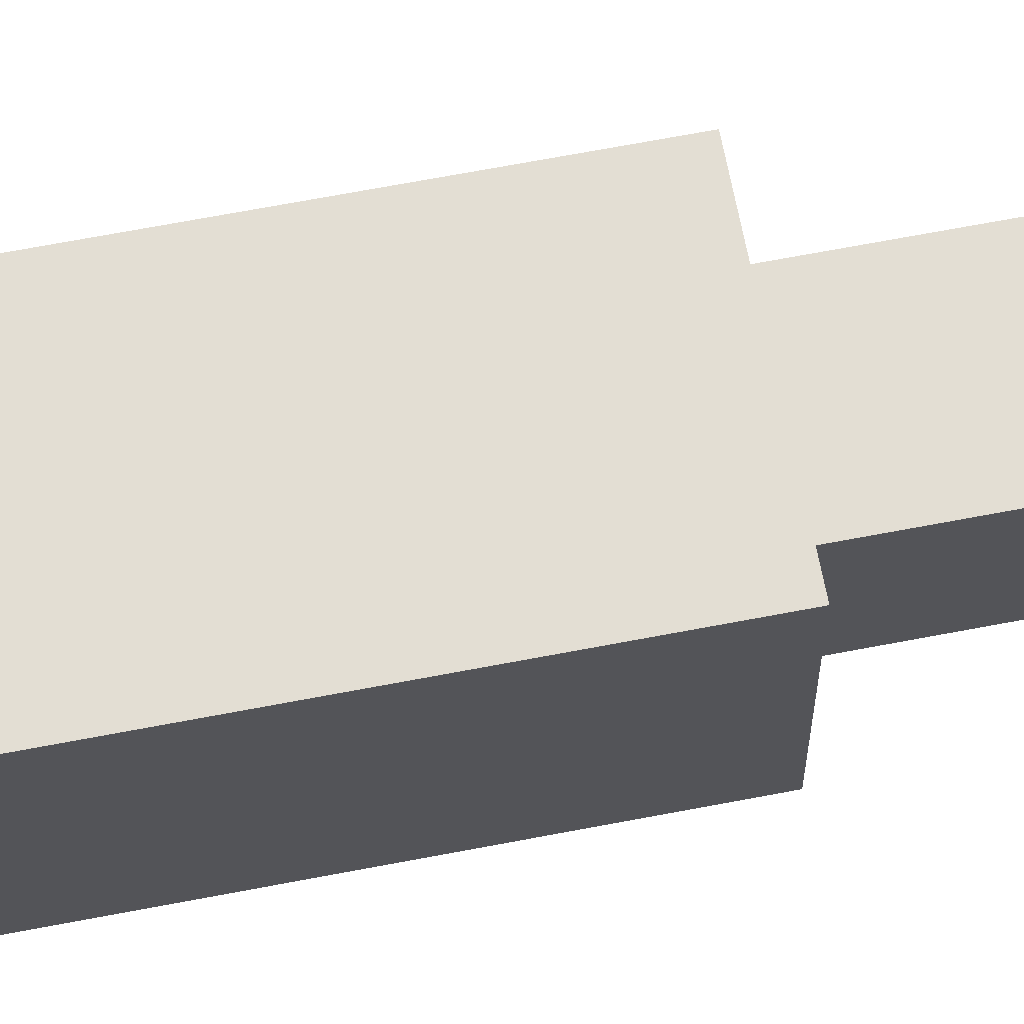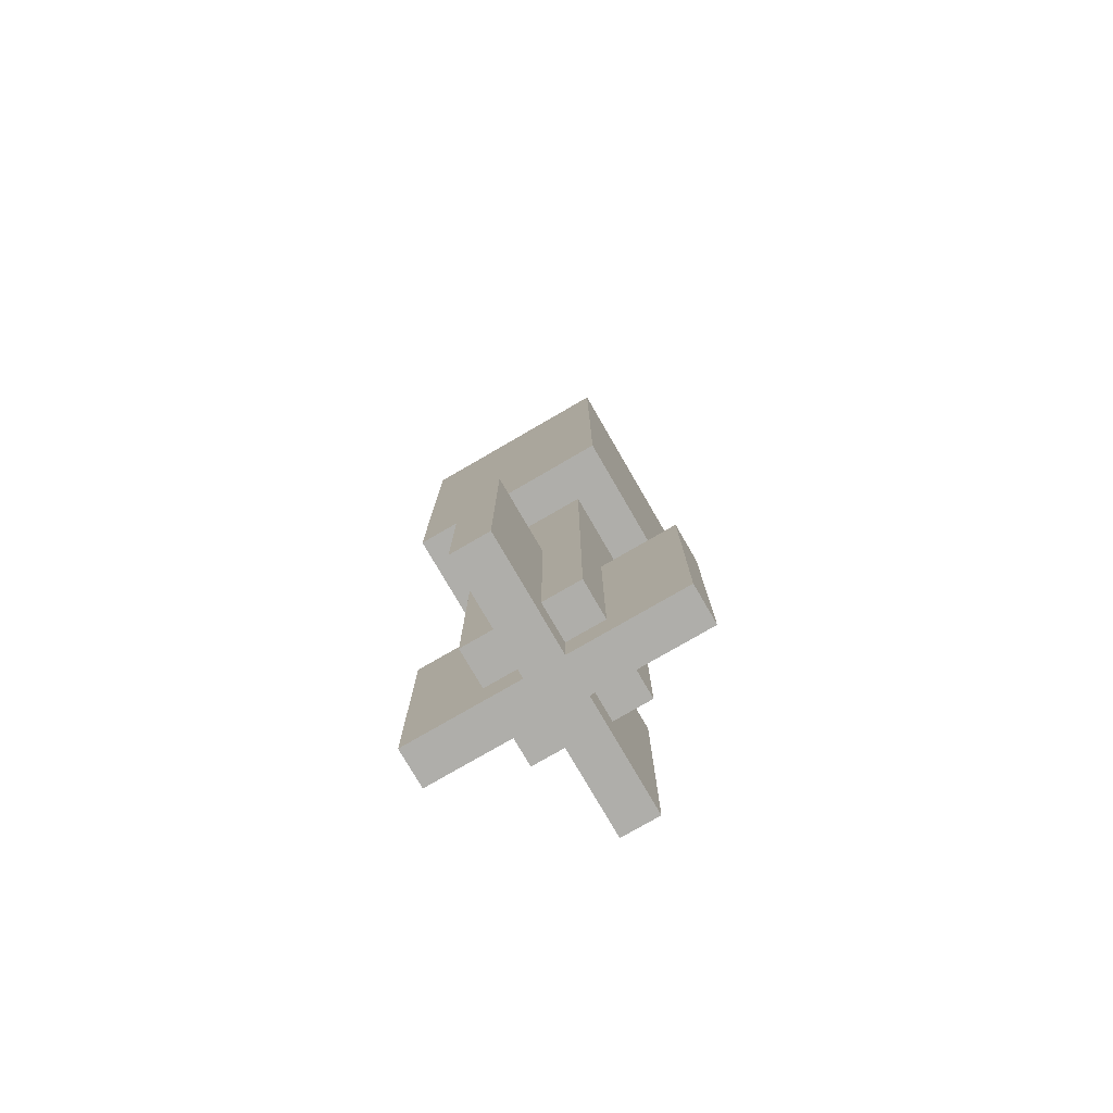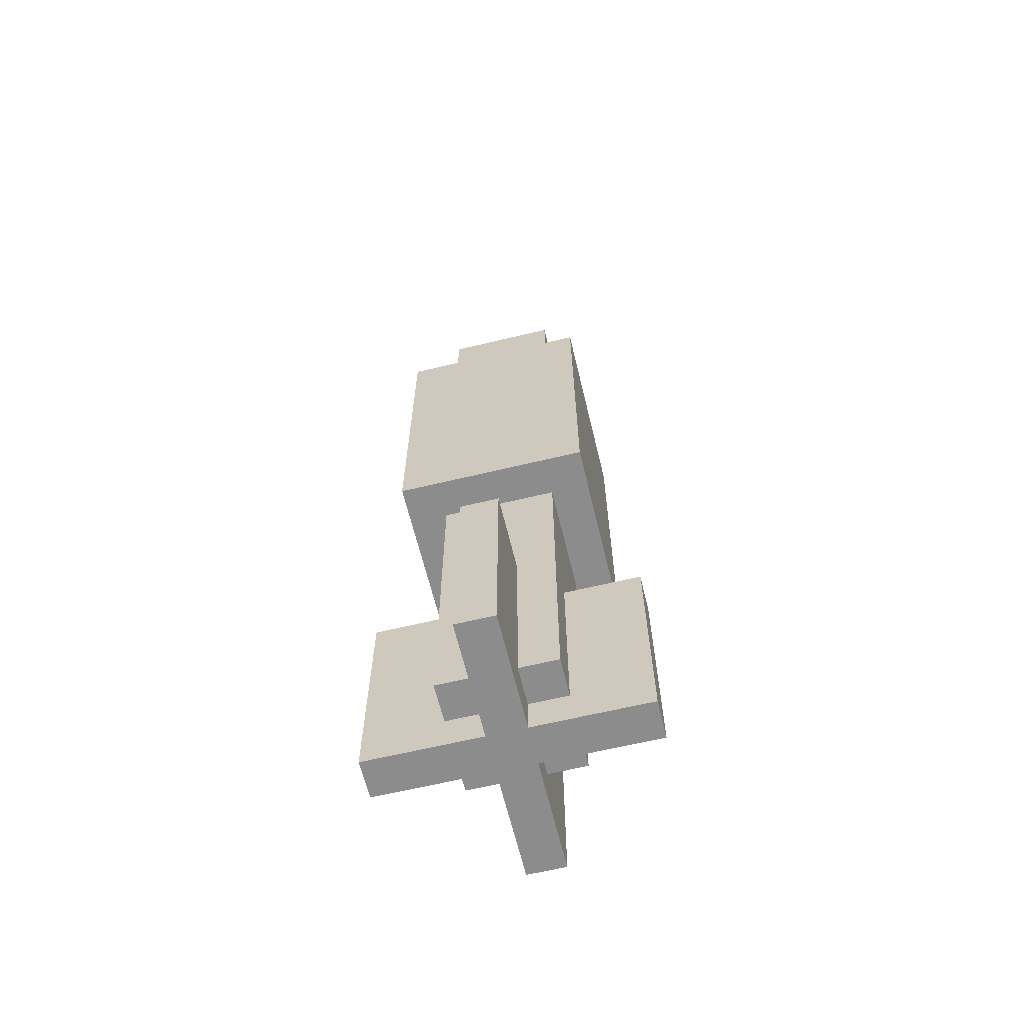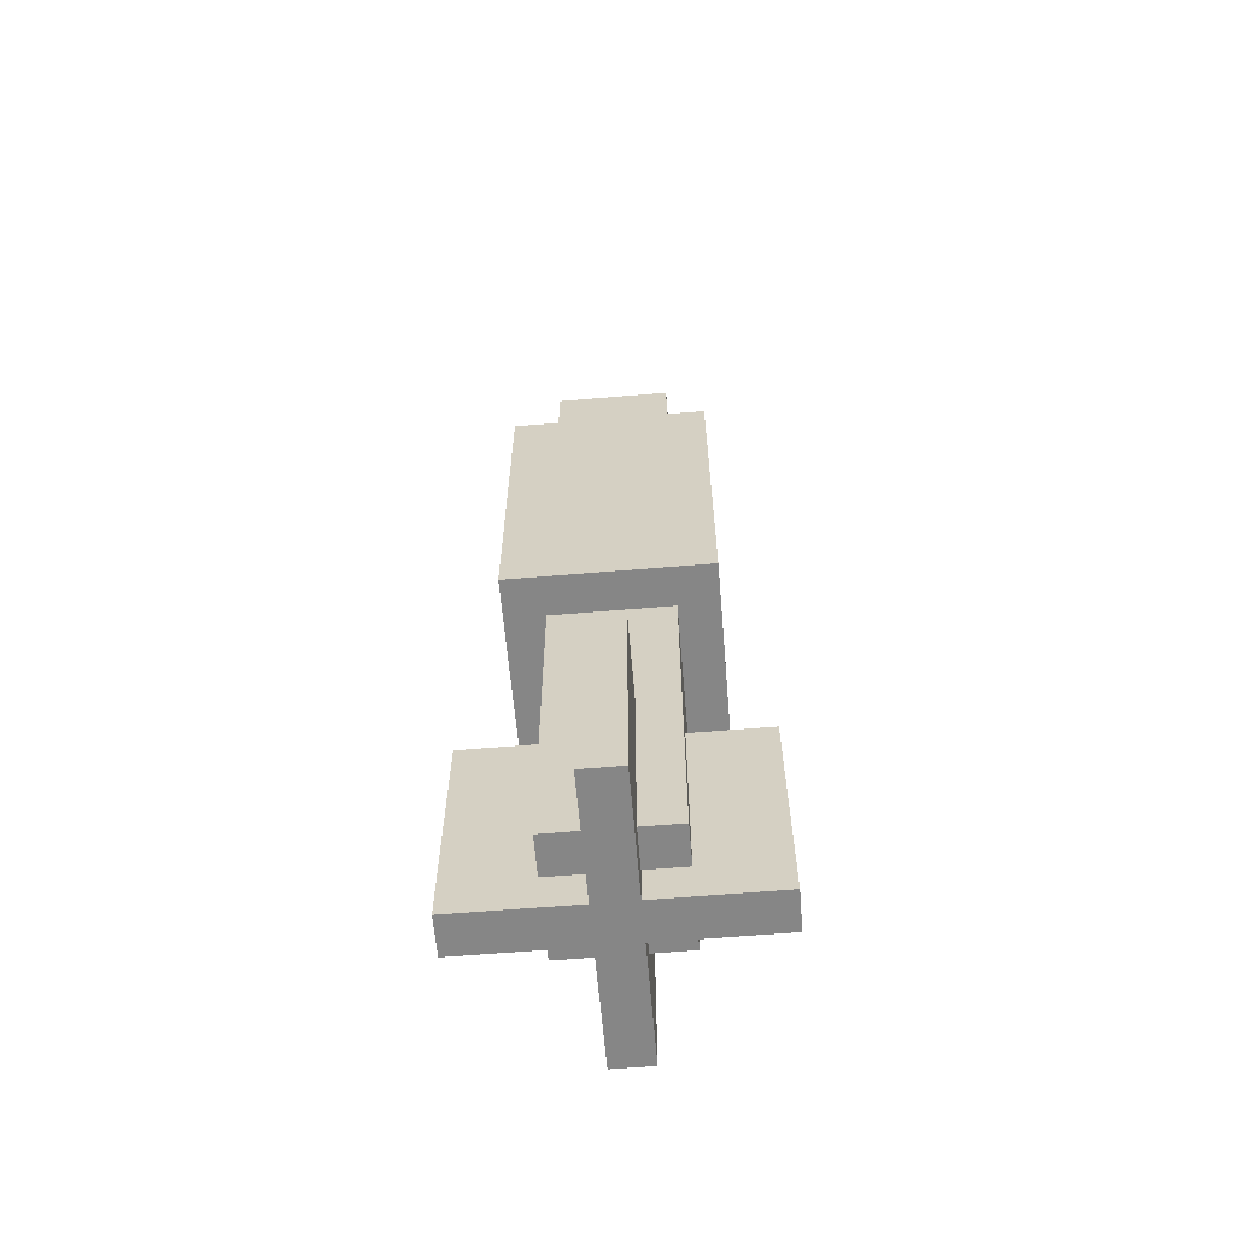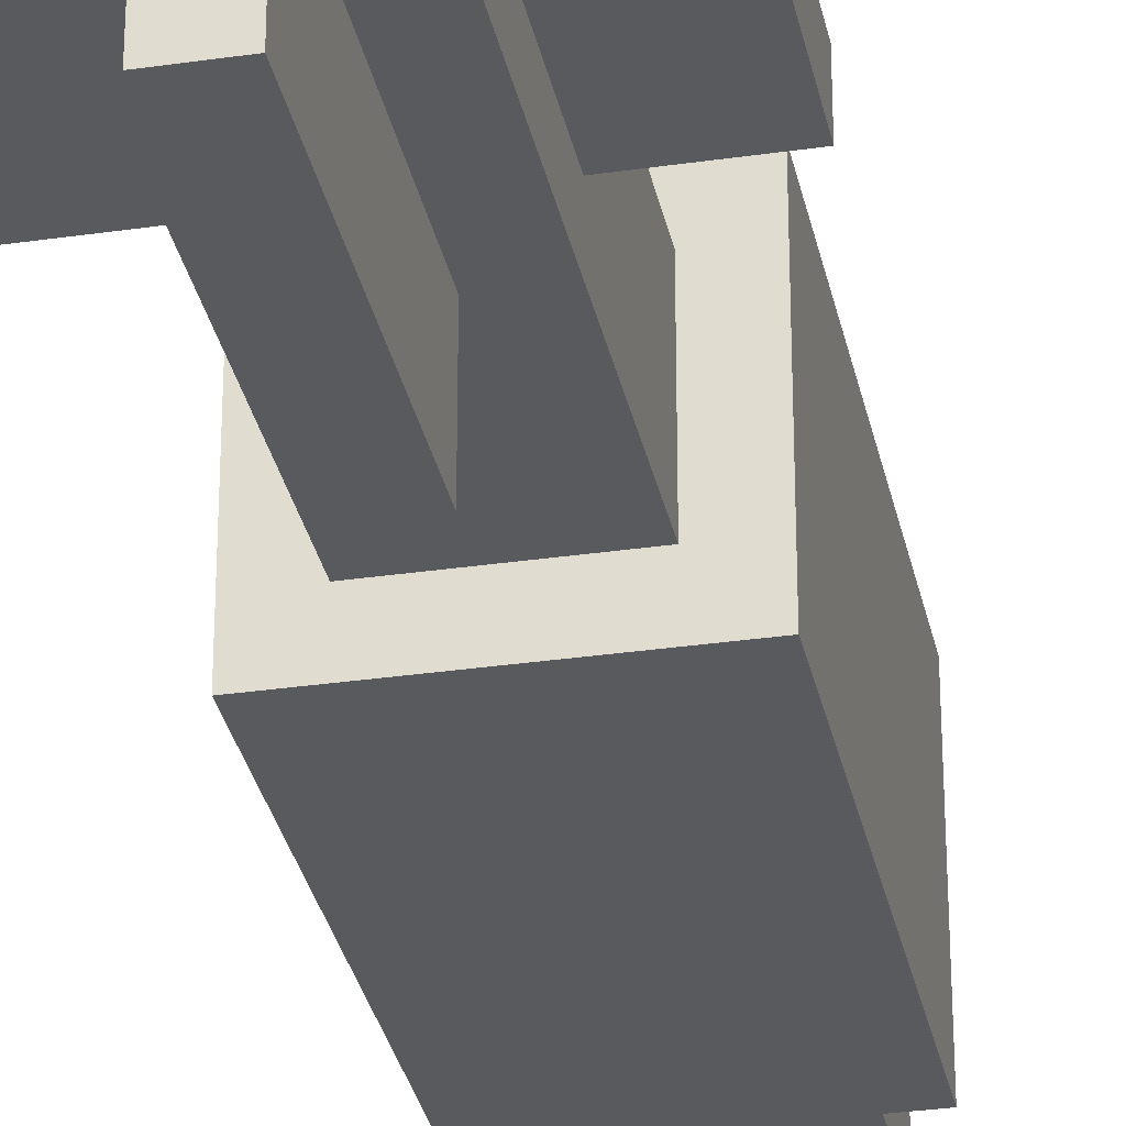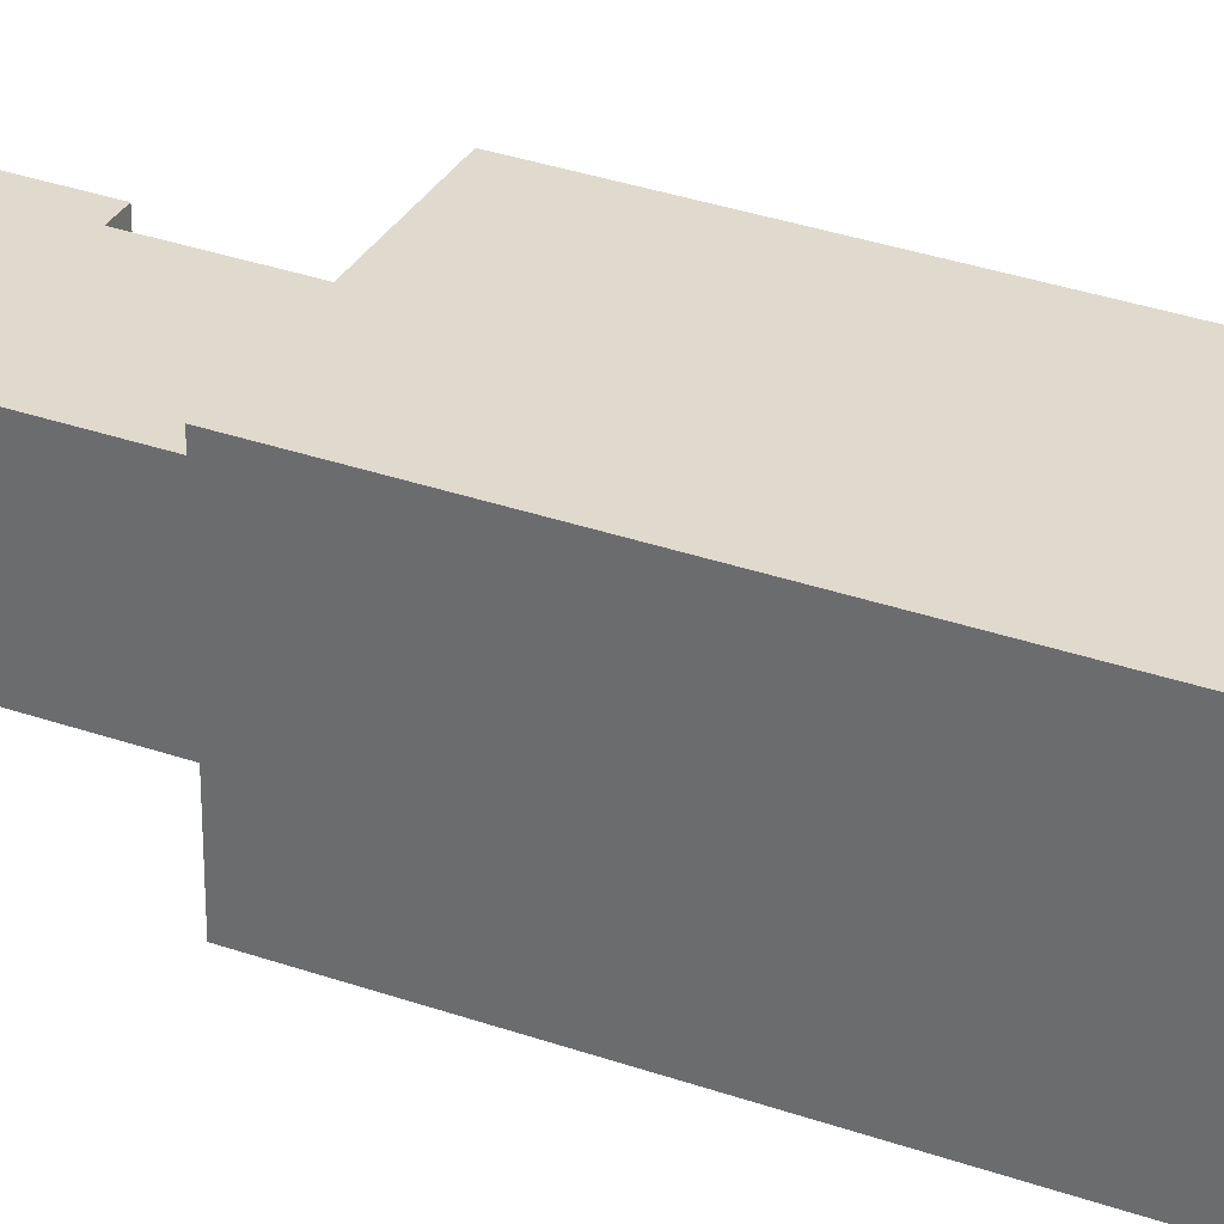
<metadata>
{"format":"obj","ext":"obj","renderer":"f3d","projection":"perspective","resolution":1024,"background":"white","views":[{"elev":67.2,"azim":79.1,"up":"+Y"},{"elev":-77.6,"azim":-59.9,"up":"+Z"},{"elev":-64.2,"azim":103.6,"up":"+Z"},{"elev":-62.2,"azim":4.9,"up":"+Z"},{"elev":-31.5,"azim":-168.4,"up":"+Y"},{"elev":32.8,"azim":-64.0,"up":"+Y"}]}
</metadata>
<code>
g combat_darts_rocket_mesh
v 0.01605 -0.002261 -0.218
v 0.01605 0.01563 -0.218
v -0.001842 0.01563 -0.218
v -0.001842 -0.002261 -0.218
v 0.06973 -0.002261 -0.218
v 0.06973 0.01563 -0.218
v -0.001842 -0.05594 -0.218
v 0.01605 -0.05594 -0.218
v -0.05552 0.01563 -0.218
v -0.05552 -0.002261 -0.218
v 0.01605 0.06931 -0.218
v -0.001842 0.06931 -0.218
v -0.001842 -0.05594 -0.1107
v 0.01605 -0.05594 -0.1107
v 0.01605 -0.05594 -0.218
v -0.001842 -0.05594 -0.218
v -0.03763 -0.03805 -0.03911
v -0.03763 -0.03805 0.1219
v 0.05184 -0.03805 0.1219
v 0.05184 -0.03805 -0.03911
v -0.001842 0.06931 -0.1107
v -0.001842 0.06931 -0.218
v 0.01605 0.06931 -0.218
v 0.01605 0.06931 -0.1107
v 0.01605 -0.002261 0.2293
v 0.01605 -0.00226 0.1935
v -0.001841 -0.002261 0.1935
v -0.001841 -0.002261 0.2293
v -0.001841 0.01563 0.2293
v -0.001841 -0.002261 0.2293
v -0.001841 -0.002261 0.1935
v -0.001841 0.01563 0.1935
v 0.01605 -0.002261 0.2293
v 0.01605 0.01563 0.2293
v 0.01605 0.01563 0.1935
v 0.01605 -0.00226 0.1935
v -0.001841 0.01563 0.2293
v -0.001841 0.01563 0.1935
v 0.01605 0.01563 0.1935
v 0.01605 0.01563 0.2293
v -0.001842 -0.05594 -0.1107
v -0.001842 0.06931 -0.1107
v 0.01605 0.06931 -0.1107
v 0.01605 -0.05594 -0.1107
v -0.03763 0.05142 -0.03911
v -0.03763 0.05142 0.1219
v -0.03763 -0.03805 0.1219
v -0.03763 -0.03805 -0.03911
v -0.05552 0.01563 -0.1107
v -0.05552 -0.002261 -0.1107
v -0.05552 -0.002261 -0.218
v -0.05552 0.01563 -0.218
v -0.05552 0.01563 -0.1107
v 0.06973 0.01563 -0.1107
v 0.06973 -0.002261 -0.1107
v -0.05552 -0.002261 -0.1107
v 0.01605 0.01563 0.2293
v 0.01605 -0.002261 0.2293
v -0.001841 -0.002261 0.2293
v -0.001841 0.01563 0.2293
v 0.06973 0.01563 -0.1107
v 0.06973 0.01563 -0.218
v 0.06973 -0.002261 -0.218
v 0.06973 -0.002261 -0.1107
v 0.06973 -0.002261 -0.1107
v 0.06973 -0.002261 -0.218
v -0.05552 -0.002261 -0.218
v -0.05552 -0.002261 -0.1107
v -0.001842 0.06931 -0.1107
v -0.001842 -0.05594 -0.1107
v -0.001842 -0.05594 -0.218
v -0.001842 0.06931 -0.218
v 0.05184 -0.03805 -0.03911
v 0.05184 0.05142 -0.03911
v -0.03763 0.05142 -0.03911
v -0.03763 -0.03805 -0.03911
v 0.05184 -0.03805 0.1219
v 0.05184 0.05142 0.1219
v 0.05184 0.05142 -0.03911
v 0.05184 -0.03805 -0.03911
v 0.03394 0.03353 0.1935
v 0.03394 -0.02015 0.1935
v -0.01973 -0.02015 0.1935
v -0.01973 0.03353 0.1935
v -0.03763 -0.03805 0.1219
v -0.03763 0.05142 0.1219
v 0.05184 0.05142 0.1219
v 0.05184 -0.03805 0.1219
v 0.01605 -0.05594 -0.1107
v 0.01605 0.06931 -0.1107
v 0.01605 0.06931 -0.218
v 0.01605 -0.05594 -0.218
v 0.06973 0.01563 -0.1107
v -0.05552 0.01563 -0.1107
v -0.05552 0.01563 -0.218
v 0.06973 0.01563 -0.218
v 0.03394 -0.02015 -0.2001
v 0.03394 0.03353 -0.2001
v -0.01973 0.03353 -0.2001
v -0.01973 -0.02015 -0.2001
v 0.05184 0.05142 -0.03911
v 0.05184 0.05142 0.1219
v -0.03763 0.05142 0.1219
v -0.03763 0.05142 -0.03911
v 0.03394 0.03353 0.1935
v -0.01973 0.03353 0.1935
v -0.01973 0.03353 -0.2001
v 0.03394 0.03353 -0.2001
v 0.03394 -0.02015 0.1935
v 0.03394 0.03353 0.1935
v 0.03394 0.03353 -0.2001
v 0.03394 -0.02015 -0.2001
v 0.03394 -0.02015 -0.2001
v -0.01973 -0.02015 -0.2001
v -0.01973 -0.02015 0.1935
v 0.03394 -0.02015 0.1935
v -0.01973 -0.02015 0.1935
v -0.01973 -0.02015 -0.2001
v -0.01973 0.03353 -0.2001
v -0.01973 0.03353 0.1935
g combat_darts_rocket_mesh_0
f 3 2 1
f 4 3 1
f 5 1 2
f 6 5 2
f 7 4 1
f 8 7 1
f 3 4 9
f 4 10 9
f 2 3 11
f 3 12 11
f 15 14 13
f 16 15 13
f 19 18 17
f 20 19 17
f 23 22 21
f 24 23 21
f 27 26 25
f 28 27 25
f 31 30 29
f 32 31 29
f 35 34 33
f 36 35 33
f 39 38 37
f 40 39 37
f 43 42 41
f 44 43 41
f 47 46 45
f 48 47 45
f 51 50 49
f 52 51 49
f 55 54 53
f 56 55 53
f 59 58 57
f 60 59 57
f 63 62 61
f 64 63 61
f 67 66 65
f 68 67 65
f 71 70 69
f 72 71 69
f 75 74 73
f 76 75 73
f 79 78 77
f 80 79 77
f 83 82 81
f 84 83 81
f 87 86 85
f 88 87 85
f 91 90 89
f 92 91 89
f 95 94 93
f 96 95 93
f 99 98 97
f 100 99 97
f 103 102 101
f 104 103 101
f 107 106 105
f 108 107 105
f 111 110 109
f 112 111 109
f 115 114 113
f 116 115 113
f 119 118 117
f 120 119 117

</code>
